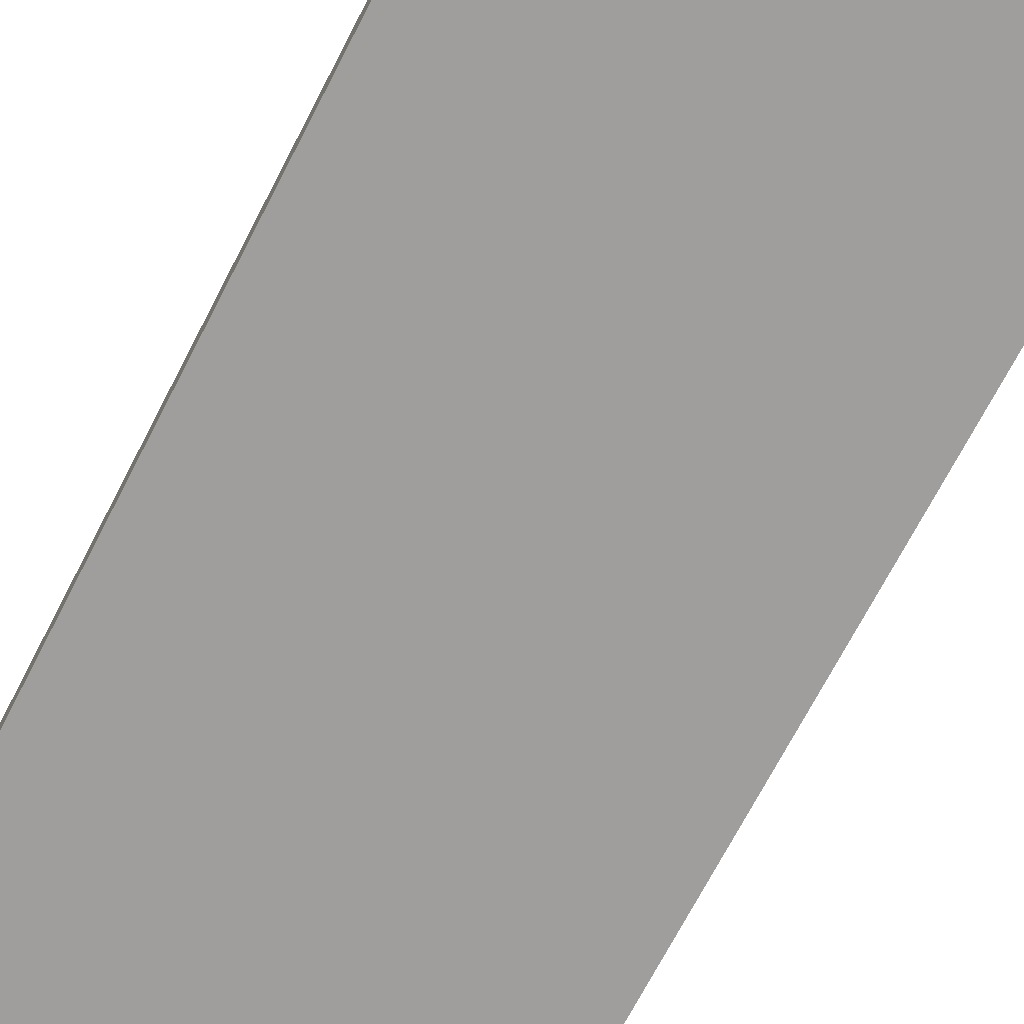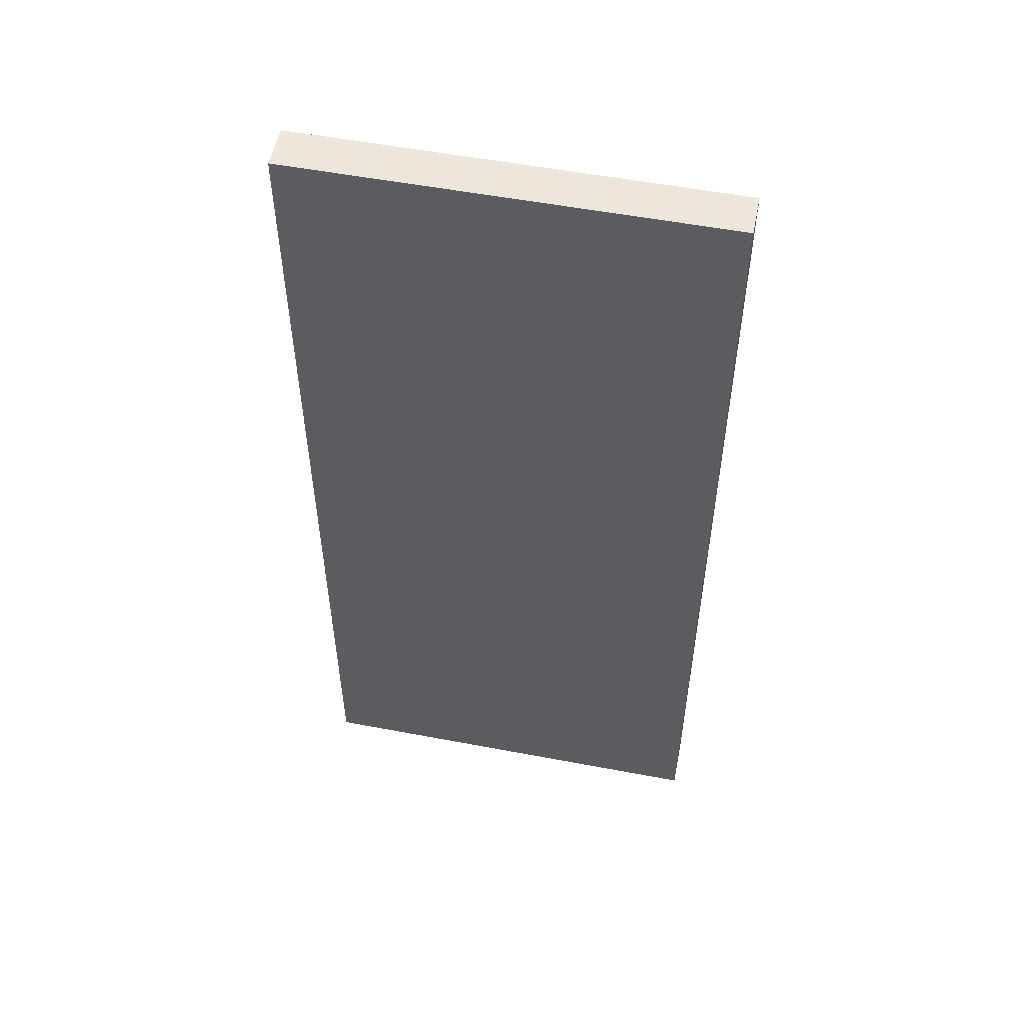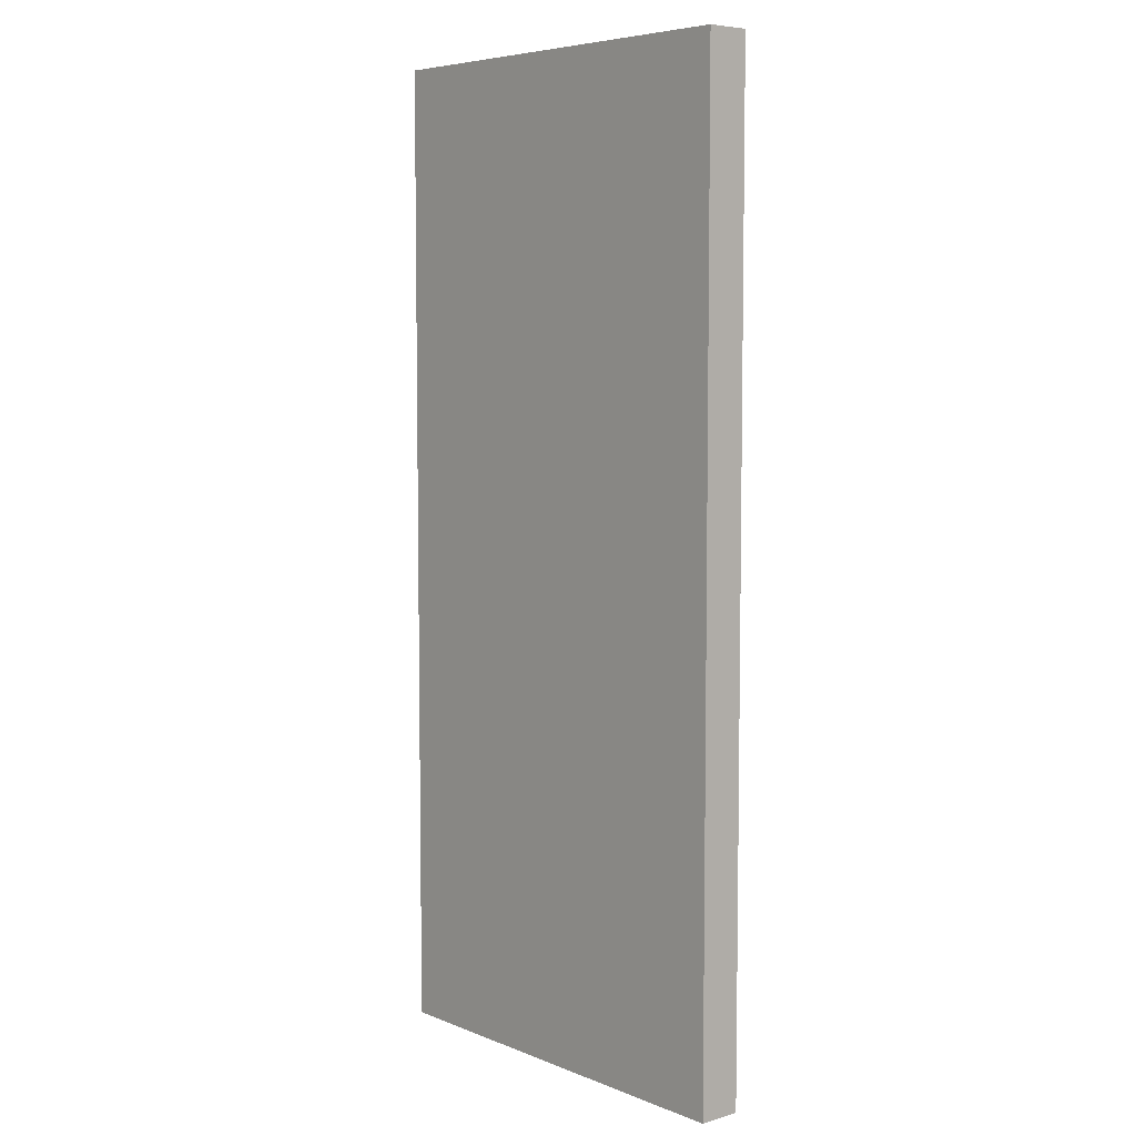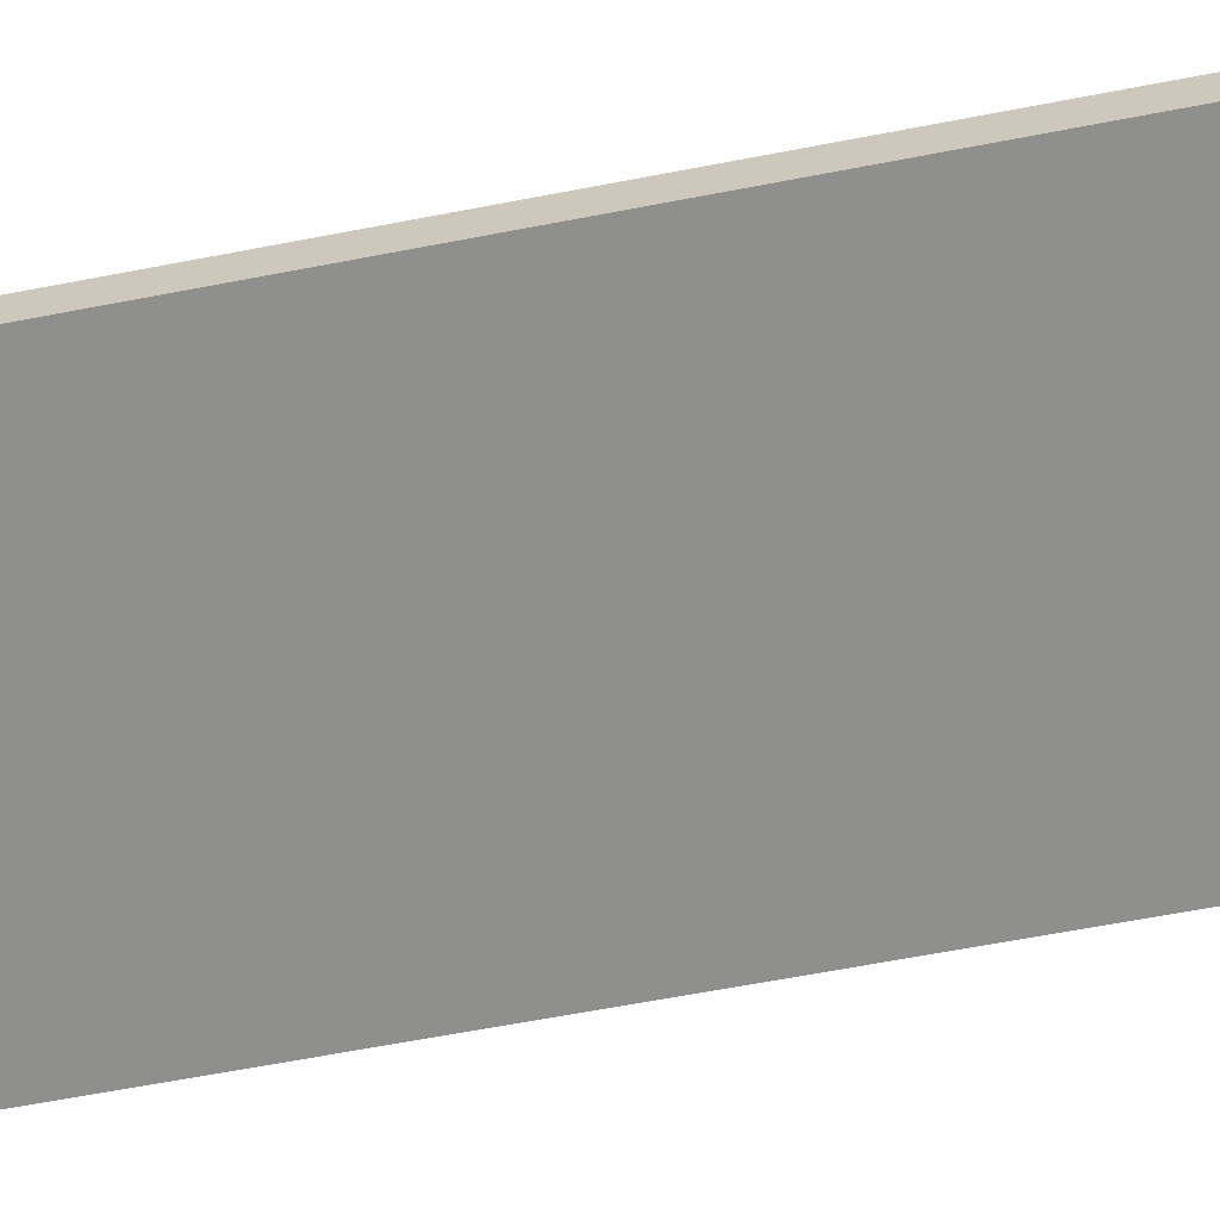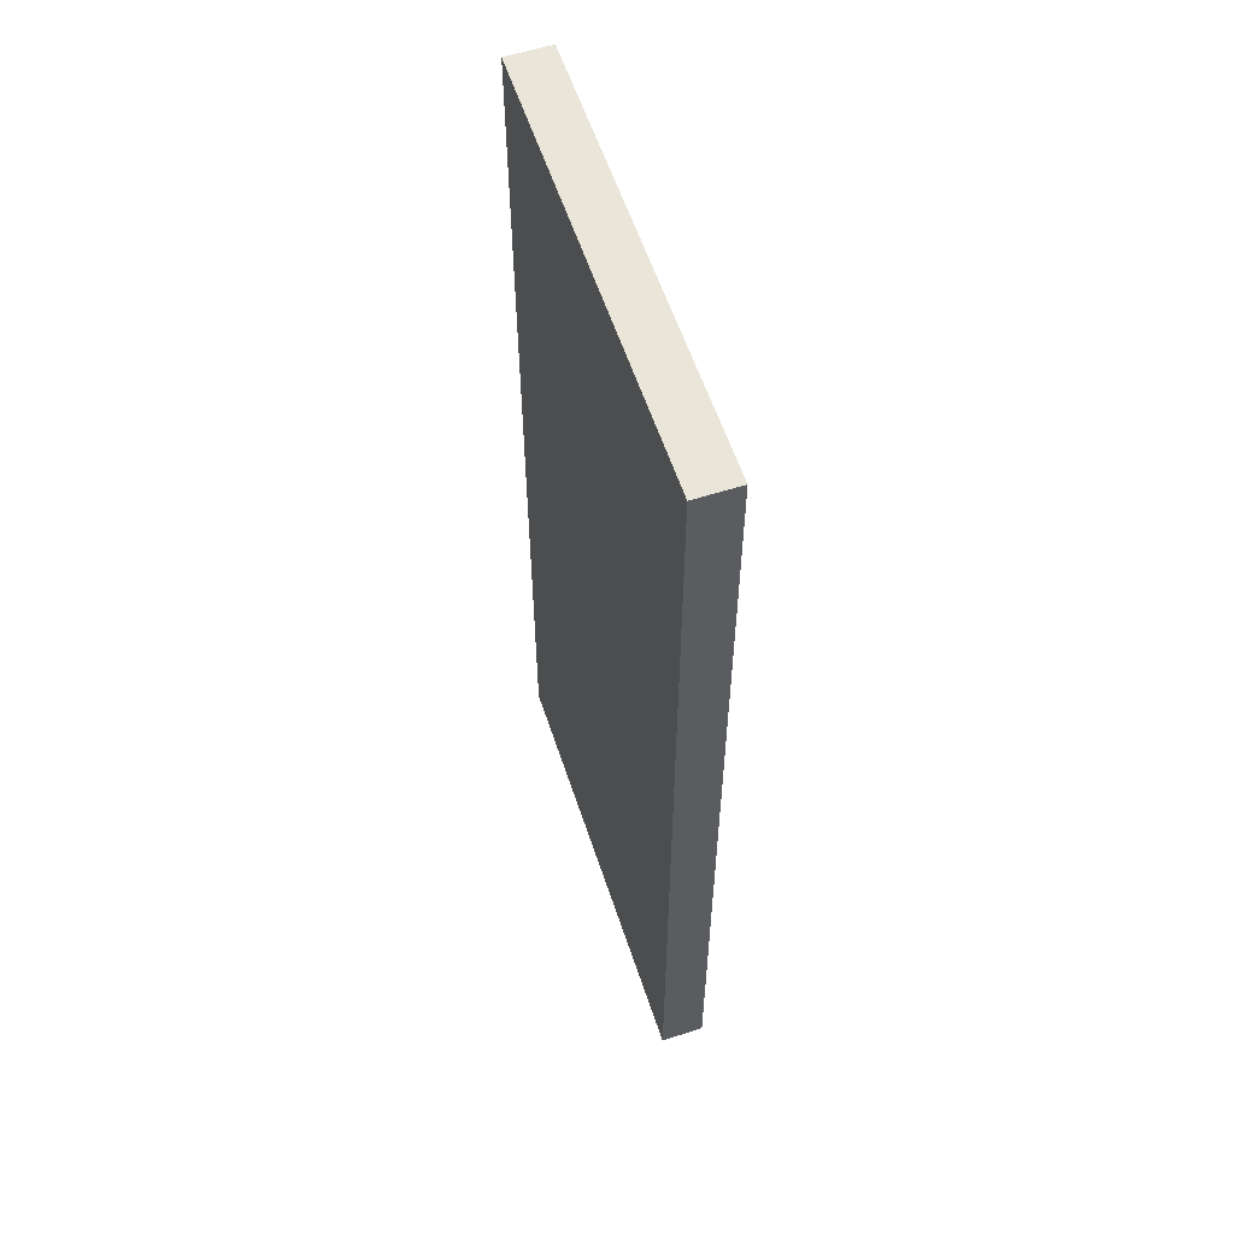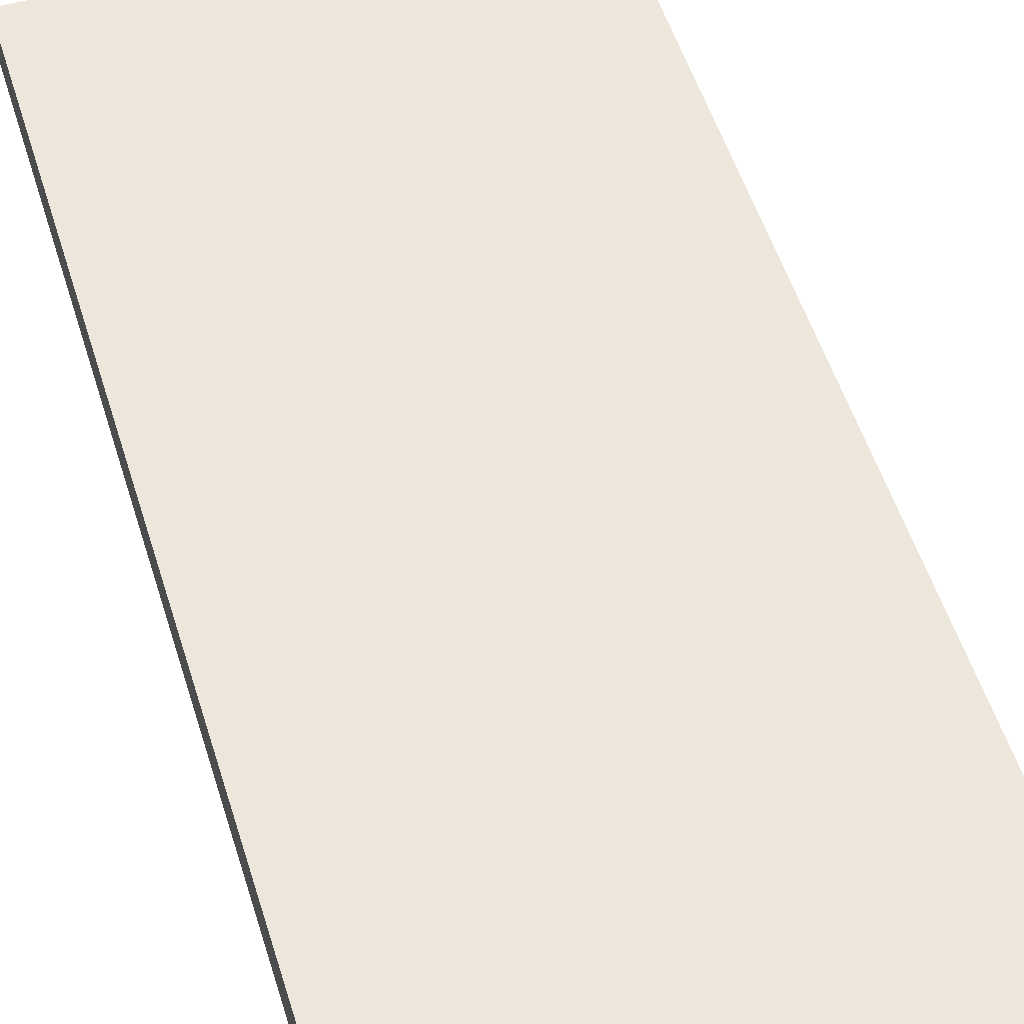
<metadata>
{"format":"obj","ext":"obj","renderer":"f3d","projection":"perspective","resolution":1024,"background":"white","views":[{"elev":-71.0,"azim":-27.4,"up":"+Z"},{"elev":54.1,"azim":-168.6,"up":"+Y"},{"elev":6.2,"azim":-130.7,"up":"+Y"},{"elev":-65.2,"azim":-79.1,"up":"+Z"},{"elev":58.6,"azim":-108.3,"up":"+Y"},{"elev":52.1,"azim":-16.9,"up":"+Z"}]}
</metadata>
<code>
o Door
v 2.654 0 5.9
v 2.654 0 6.1
v 2.654 4.6 5.9
v 2.654 4.6 6.1
v 4.654 0 5.9
v 4.654 0 6.1
v 4.654 4.6 5.9
v 4.654 4.6 6.1
g Door_default
f 2 4 3 1
f 5 7 8 6
f 2 6 8 4
f 3 7 5 1
f 1 5 6 2
f 4 8 7 3

</code>
